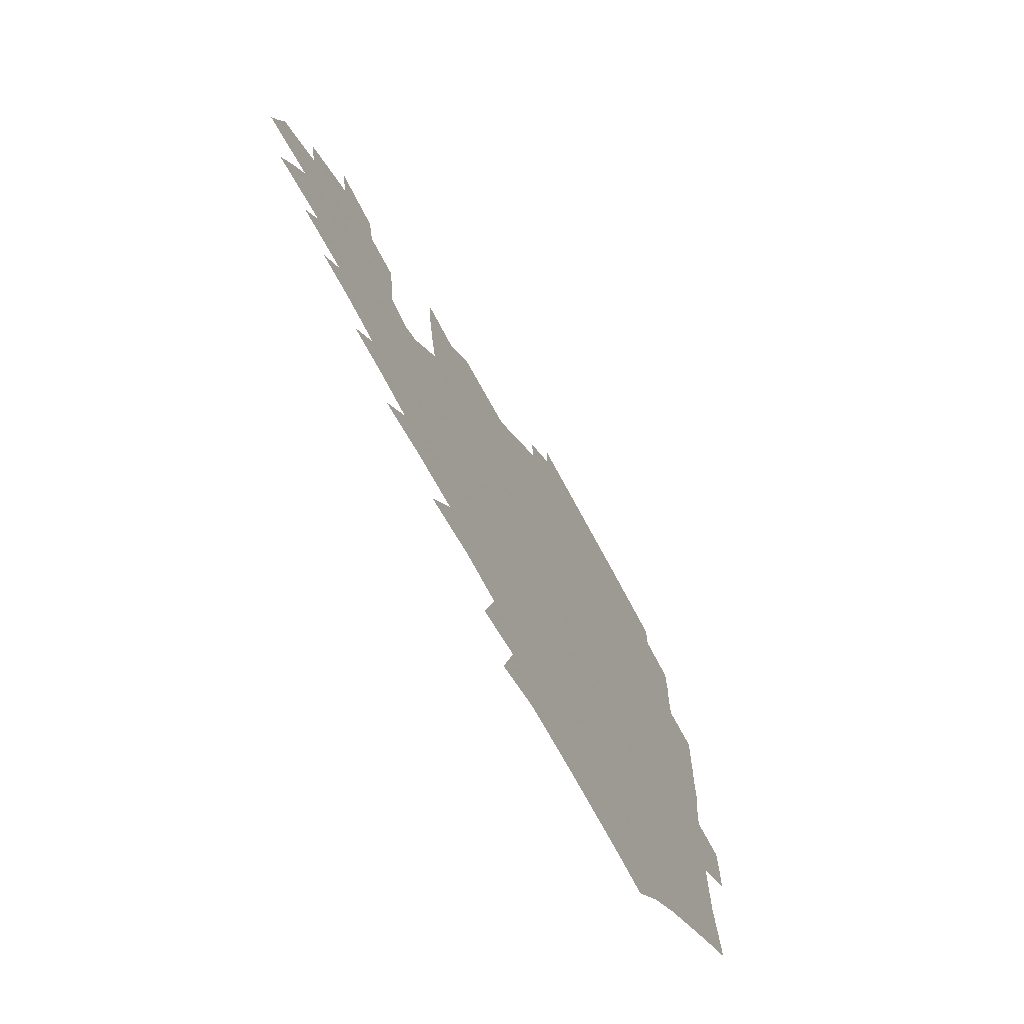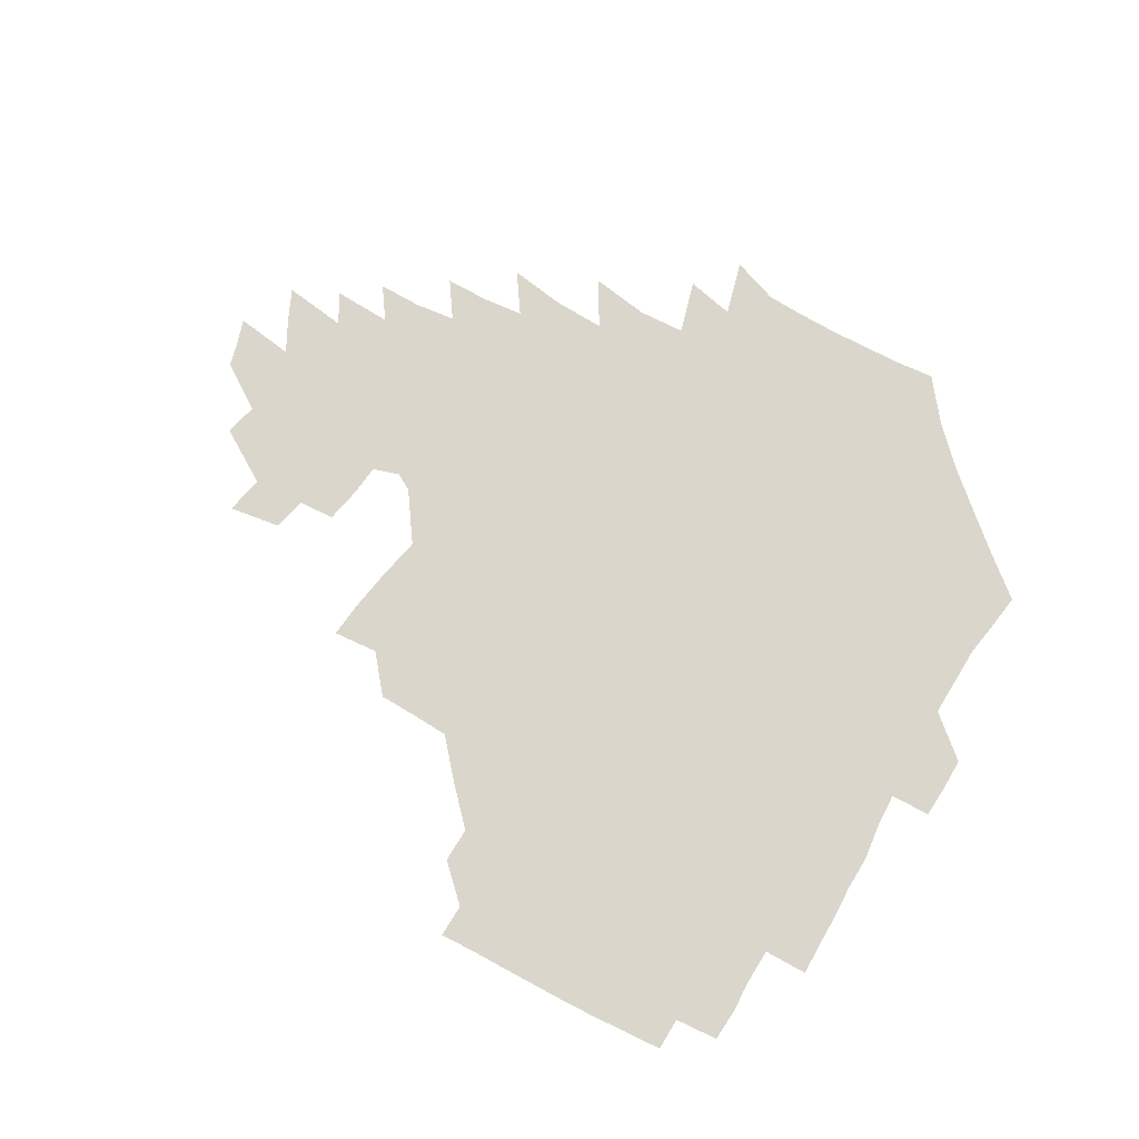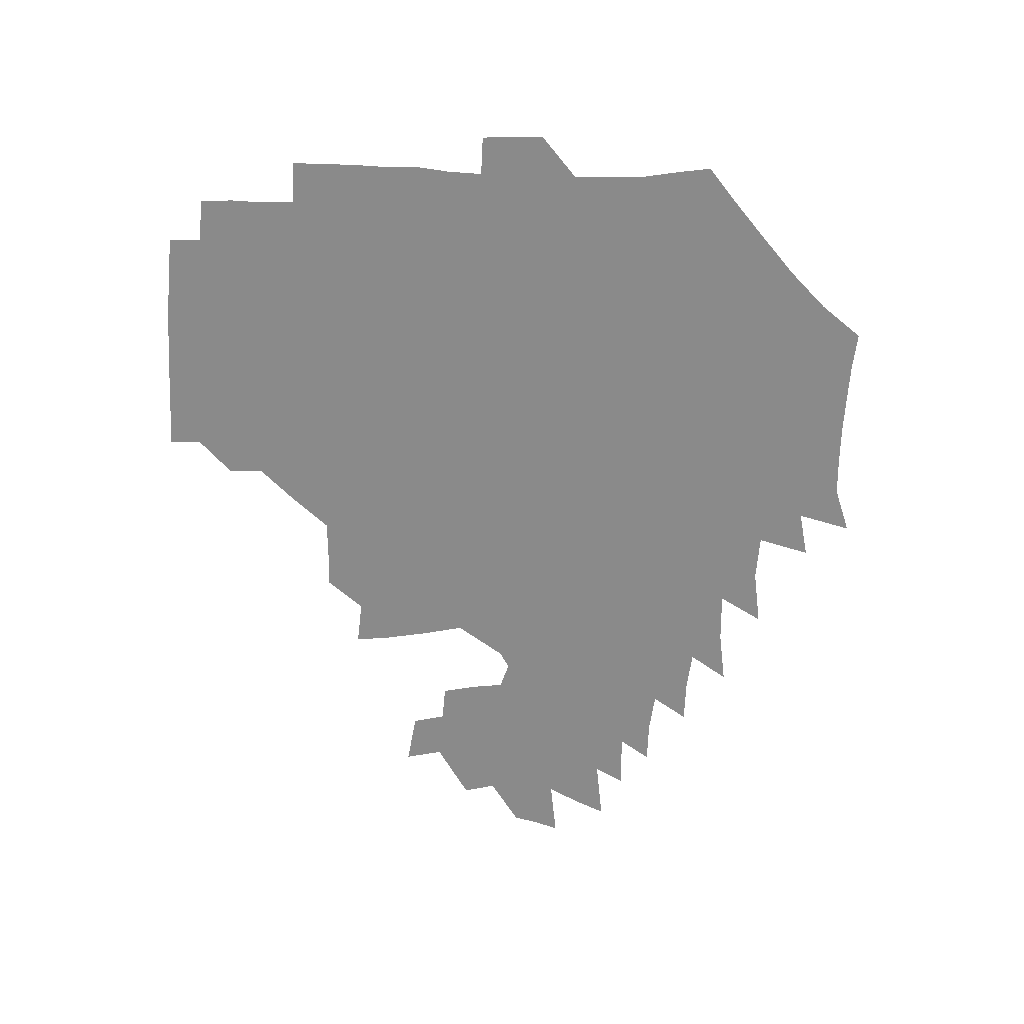
<metadata>
{"format":"obj","ext":"obj","renderer":"f3d","projection":"perspective","resolution":1024,"background":"white","views":[{"elev":-69.8,"azim":118.3,"up":"+Y"},{"elev":74.1,"azim":-149.7,"up":"+Z"},{"elev":-63.5,"azim":-91.1,"up":"+Z"}]}
</metadata>
<code>
v 189.9 255.6 0
v 189.9 269.8 0
v 190.6 283.4 0
v 203.3 177.3 0
v 205.2 192 0
v 207.7 208.1 0
v 208 224.1 0
v 208.4 240.1 0
v 207.9 255.1 0
v 208.2 269.7 0
v 207.9 283.9 0
v 207.1 299 0
v 205 314.4 0
v 205.3 329.4 0
v 204.6 344.2 0
v 204.6 358.1 0
v 204.2 371.2 0
v 219.2 164.4 0
v 220.8 179.1 0
v 223.7 194.8 0
v 225.3 210.2 0
v 228 226.1 0
v 228.7 240.9 0
v 226.6 255.6 0
v 226.4 270.3 0
v 225.9 285 0
v 225.5 299.9 0
v 225 314.8 0
v 223.9 329.7 0
v 224 344.2 0
v 224.3 358.2 0
v 223.1 371.7 0
v 223.6 386.2 0
v 222.8 400.8 0
v 223.6 414.8 0
v 236.2 150.1 0
v 236.4 165.1 0
v 238.9 180.7 0
v 240.1 195.9 0
v 241.5 211.2 0
v 242.8 226.2 0
v 245.1 241.5 0
v 243.1 256 0
v 241.9 270.8 0
v 241.4 285.6 0
v 242.5 300.4 0
v 241.2 315.4 0
v 240.7 330.2 0
v 241.4 344.9 0
v 241.5 359.4 0
v 240.9 373.8 0
v 241.2 388.2 0
v 241.4 402.5 0
v 242.4 416.5 0
v 242.6 430.6 0
v 253.8 134.9 0
v 255.1 151.5 0
v 255.8 167 0
v 256.3 182.1 0
v 257.3 197.2 0
v 257.7 212 0
v 258.2 226.8 0
v 259.1 241.7 0
v 258.4 256.3 0
v 257.5 271.1 0
v 257.2 286 0
v 256.6 301 0
v 256.5 315.9 0
v 257.2 330.9 0
v 257.1 345.6 0
v 257.5 360.3 0
v 257 374.9 0
v 257.1 389.5 0
v 257.9 404 0
v 258.5 418.1 0
v 259.4 432 0
v 270.2 118.8 0
v 272.7 137.8 0
v 272.9 153.4 0
v 272.6 168.3 0
v 273.3 183.5 0
v 273 198 0
v 273.5 212.8 0
v 273.6 227.3 0
v 273.6 241.9 0
v 272.7 256.5 0
v 272 271.4 0
v 271.4 286.3 0
v 271.5 301.3 0
v 271.4 316.3 0
v 272 331.3 0
v 271.9 346.1 0
v 271.5 361 0
v 272.3 375.8 0
v 272.2 390.4 0
v 273.6 405 0
v 273.6 419.2 0
v 275.2 433.3 0
v 285 100.3 0
v 287.5 122.1 0
v 288.3 139.2 0
v 288.1 154.4 0
v 288.7 169.8 0
v 288.5 184.3 0
v 288.5 198.8 0
v 288.5 213.2 0
v 288.8 227.7 0
v 288 242.1 0
v 287.3 256.6 0
v 286.4 271.6 0
v 286.5 286.5 0
v 286.1 301.5 0
v 286.2 316.6 0
v 286.5 331.6 0
v 286.5 346.6 0
v 286.9 361.5 0
v 286.9 376.4 0
v 287.7 391.3 0
v 287.9 405.7 0
v 288.8 420.1 0
v 289.5 434 0
v 301.7 102.1 0
v 303.2 124 0
v 303.2 140.4 0
v 302.9 155.3 0
v 303.1 170.5 0
v 303.1 185.1 0
v 302.6 199.2 0
v 303.4 213.9 0
v 303.7 228 0
v 302.7 242.2 0
v 301.7 256.8 0
v 301.1 271.7 0
v 301 286.6 0
v 300.7 301.7 0
v 301.1 316.8 0
v 301 331.8 0
v 301.3 346.9 0
v 301.5 361.8 0
v 301.6 376.7 0
v 302.2 391.7 0
v 302.3 406.1 0
v 303.2 420.6 0
v 303.9 434.6 0
v 318.5 102.9 0
v 318.1 124.2 0
v 317.6 140.7 0
v 317.3 156.2 0
v 317.3 171.4 0
v 317.2 185.8 0
v 317.2 200.1 0
v 317.4 214.3 0
v 317.8 228.3 0
v 317.2 242.1 0
v 316.4 256.6 0
v 315.6 271.7 0
v 315.4 286.8 0
v 315.3 301.9 0
v 315.4 316.9 0
v 315.6 332 0
v 315.8 346.9 0
v 316.2 362 0
v 316.3 376.9 0
v 316.8 392 0
v 317.2 406.7 0
v 317.7 421 0
v 318.3 435.1 0
v 335.3 103.6 0
v 333.2 124 0
v 332.2 140.5 0
v 331.4 156.5 0
v 331.1 172.1 0
v 330.9 186.2 0
v 330.8 200.5 0
v 330.9 214.5 0
v 331.1 228.6 0
v 330.9 242.2 0
v 330.6 256.3 0
v 330 271.6 0
v 329.6 287.3 0
v 329.7 302 0
v 330 316.9 0
v 330.3 331.9 0
v 330.6 347 0
v 330.9 362 0
v 331.3 377.1 0
v 331.6 392.2 0
v 332 406.9 0
v 332.4 421.4 0
v 332.8 435.5 0
v 352.1 103.7 0
v 348.7 123.8 0
v 346.8 140.9 0
v 345.8 156.4 0
v 344.9 172.1 0
v 344.5 186.6 0
v 344.3 200.8 0
v 344.3 215 0
v 344.3 228.8 0
v 344.4 242.4 0
v 344.3 256.5 0
v 344.1 271.4 0
v 343.9 287 0
v 344.2 301.8 0
v 344.7 316.7 0
v 345.3 331.6 0
v 345.5 346.8 0
v 346 361.9 0
v 346.6 377 0
v 347 392.1 0
v 346.9 407.3 0
v 347.5 421.8 0
v 348 436.3 0
v 368.9 103.2 0
v 364.8 123.1 0
v 361.9 141.1 0
v 360.1 156.9 0
v 358.6 172.7 0
v 358.3 186.5 0
v 357.8 201 0
v 357.6 215.3 0
v 357.5 229.3 0
v 357.7 242.6 0
v 357.9 256.4 0
v 358.1 271.2 0
v 358.4 286.1 0
v 358.8 301.1 0
v 359.5 316.1 0
v 360.2 331.3 0
v 360.8 346.4 0
v 361.5 361.5 0
v 362.2 376.8 0
v 362.7 392.1 0
v 363.1 407.3 0
v 389.4 96.05 0
v 382.7 120.1 0
v 377.4 141.5 0
v 374.7 157.4 0
v 372.9 172.7 0
v 371.6 187.8 0
v 371.3 201.5 0
v 370.6 216 0
v 370.5 229.5 0
v 370.5 242.9 0
v 371.2 256.5 0
v 371.8 270.8 0
v 372.5 285.2 0
v 373.3 300 0
v 374.1 315.3 0
v 375.1 330.7 0
v 376.1 345.8 0
v 377 360.9 0
v 378.2 376.2 0
v 403.7 115.7 0
v 396.9 139.3 0
v 390.1 158 0
v 387.5 173.1 0
v 386 187.7 0
v 384.4 202.3 0
v 383.3 216.6 0
v 383.1 229.9 0
v 383.5 243.1 0
v 384.2 256.4 0
v 385.2 270.3 0
v 386.2 284.4 0
v 387.4 299.3 0
v 388.7 314.4 0
v 390 329.8 0
v 391.2 344.9 0
v 392.9 359.9 0
v 417.6 140.6 0
v 409 157.7 0
v 404.8 172.2 0
v 402.2 186.9 0
v 399.2 201.9 0
v 397.5 216.1 0
v 397.9 229.4 0
v 397.5 243 0
v 397.6 256.4 0
v 398.7 270 0
v 400.2 284.1 0
v 401.4 298.4 0
v 403.3 313.6 0
v 404.7 328.7 0
v 406.4 343.9 0
v 409.1 359.4 0
v 443.1 137 0
v 431.2 156.6 0
v 422.7 172.1 0
v 420 185.9 0
v 415.4 201.1 0
v 411.4 216.2 0
v 411.4 229.3 0
v 411.5 242.7 0
v 412.3 256.1 0
v 413.1 269.6 0
v 414.1 283.4 0
v 415.8 297.5 0
v 418.5 312.6 0
v 420 327.8 0
v 422.2 343.2 0
v 425.7 359.3 0
v 454 156.1 0
v 445.6 170.7 0
v 439.8 184.7 0
v 433.8 199.9 0
v 427.4 215.7 0
v 425.4 229.2 0
v 425 242.3 0
v 426.6 255.3 0
v 427.6 268.6 0
v 428.6 282.1 0
v 431.8 295.9 0
v 434.8 311.4 0
v 437 327.4 0
v 439.4 343.1 0
v 478.4 152.7 0
v 466.4 169.9 0
v 458.3 184.5 0
v 453.1 198.2 0
v 445.9 214 0
v 441.7 228.2 0
v 440.9 241.1 0
v 442.1 253.8 0
v 442.9 266.8 0
v 446.4 279.3 0
v 451.2 291.9 0
v 454.9 310.7 0
v 457.7 328.8 0
v 459.2 345.1 0
v 484.8 172 0
v 475.4 186.2 0
v 468.4 199.7 0
v 463.7 212.9 0
v 458 227.3 0
v 455.9 239.8 0
v 458 251.1 0
v 461 261.9 0
v 466.4 270.7 0
v 503.6 172.3 0
v 492.5 188.2 0
v 484.4 201.5 0
v 476.8 215.1 0
v 472.4 227.4 0
v 469.6 239.1 0
v 469.5 249.4 0
v 471 258.7 0
v 474 266.4 0
v 510.4 190.5 0
v 502.4 202.9 0
v 496.1 215.3 0
v 490.3 227.2 0
v 487.2 238.5 0
v 484.9 249.1 0
v 484.4 259.2 0
v 485.5 270.2 0
v 487 284.6 0
v 489.8 299.6 0
v 529.5 190.7 0
v 519.5 204.7 0
v 516.1 216.2 0
v 509.8 228.1 0
v 506.4 239.7 0
v 504.9 251.5 0
v 504.4 263.4 0
v 503.2 275.2 0
v 503.7 287.5 0
v 505.7 300.8 0
v 508.8 315.4 0
v 545.1 203.9 0
v 537.6 217.2 0
v 532.8 229 0
v 528.7 241 0
v 526.8 252.5 0
v 525.6 264.4 0
v 525 276.8 0
v 527.2 289.5 0
v 528.3 302.4 0
v 531.6 319.1 0
v 565.3 213.9 0
v 559 227.2 0
v 551.2 241.7 0
v 549.5 252.2 0
v 548.6 262.9 0
v 549.5 273.4 0
v 552.8 287.8 0
v 576.8 238.5 0
v 573.1 249.4 0
v 570.1 260.4 0
f 8 9 1
f 1 9 2
f 9 10 2
f 2 10 3
f 10 11 3
f 18 19 4
f 4 19 5
f 19 20 5
f 5 20 6
f 20 21 6
f 6 21 7
f 21 22 7
f 7 22 8
f 22 23 8
f 8 23 9
f 23 24 9
f 9 24 10
f 24 25 10
f 10 25 11
f 25 26 11
f 11 26 12
f 26 27 12
f 12 27 13
f 27 28 13
f 13 28 14
f 28 29 14
f 14 29 15
f 29 30 15
f 15 30 16
f 30 31 16
f 16 31 17
f 31 32 17
f 36 37 18
f 18 37 19
f 37 38 19
f 19 38 20
f 38 39 20
f 20 39 21
f 39 40 21
f 21 40 22
f 40 41 22
f 22 41 23
f 41 42 23
f 23 42 24
f 42 43 24
f 24 43 25
f 43 44 25
f 25 44 26
f 44 45 26
f 26 45 27
f 45 46 27
f 27 46 28
f 46 47 28
f 28 47 29
f 47 48 29
f 29 48 30
f 48 49 30
f 30 49 31
f 49 50 31
f 31 50 32
f 50 51 32
f 32 51 33
f 51 52 33
f 33 52 34
f 52 53 34
f 34 53 35
f 53 54 35
f 56 57 36
f 36 57 37
f 57 58 37
f 37 58 38
f 58 59 38
f 38 59 39
f 59 60 39
f 39 60 40
f 60 61 40
f 40 61 41
f 61 62 41
f 41 62 42
f 62 63 42
f 42 63 43
f 63 64 43
f 43 64 44
f 64 65 44
f 44 65 45
f 65 66 45
f 45 66 46
f 66 67 46
f 46 67 47
f 67 68 47
f 47 68 48
f 68 69 48
f 48 69 49
f 69 70 49
f 49 70 50
f 70 71 50
f 50 71 51
f 71 72 51
f 51 72 52
f 72 73 52
f 52 73 53
f 73 74 53
f 53 74 54
f 74 75 54
f 54 75 55
f 75 76 55
f 77 78 56
f 56 78 57
f 78 79 57
f 57 79 58
f 79 80 58
f 58 80 59
f 80 81 59
f 59 81 60
f 81 82 60
f 60 82 61
f 82 83 61
f 61 83 62
f 83 84 62
f 62 84 63
f 84 85 63
f 63 85 64
f 85 86 64
f 64 86 65
f 86 87 65
f 65 87 66
f 87 88 66
f 66 88 67
f 88 89 67
f 67 89 68
f 89 90 68
f 68 90 69
f 90 91 69
f 69 91 70
f 91 92 70
f 70 92 71
f 92 93 71
f 71 93 72
f 93 94 72
f 72 94 73
f 94 95 73
f 73 95 74
f 95 96 74
f 74 96 75
f 96 97 75
f 75 97 76
f 97 98 76
f 99 100 77
f 77 100 78
f 100 101 78
f 78 101 79
f 101 102 79
f 79 102 80
f 102 103 80
f 80 103 81
f 103 104 81
f 81 104 82
f 104 105 82
f 82 105 83
f 105 106 83
f 83 106 84
f 106 107 84
f 84 107 85
f 107 108 85
f 85 108 86
f 108 109 86
f 86 109 87
f 109 110 87
f 87 110 88
f 110 111 88
f 88 111 89
f 111 112 89
f 89 112 90
f 112 113 90
f 90 113 91
f 113 114 91
f 91 114 92
f 114 115 92
f 92 115 93
f 115 116 93
f 93 116 94
f 116 117 94
f 94 117 95
f 117 118 95
f 95 118 96
f 118 119 96
f 96 119 97
f 119 120 97
f 97 120 98
f 120 121 98
f 99 122 100
f 122 123 100
f 100 123 101
f 123 124 101
f 101 124 102
f 124 125 102
f 102 125 103
f 125 126 103
f 103 126 104
f 126 127 104
f 104 127 105
f 127 128 105
f 105 128 106
f 128 129 106
f 106 129 107
f 129 130 107
f 107 130 108
f 130 131 108
f 108 131 109
f 131 132 109
f 109 132 110
f 132 133 110
f 110 133 111
f 133 134 111
f 111 134 112
f 134 135 112
f 112 135 113
f 135 136 113
f 113 136 114
f 136 137 114
f 114 137 115
f 137 138 115
f 115 138 116
f 138 139 116
f 116 139 117
f 139 140 117
f 117 140 118
f 140 141 118
f 118 141 119
f 141 142 119
f 119 142 120
f 142 143 120
f 120 143 121
f 143 144 121
f 122 145 123
f 145 146 123
f 123 146 124
f 146 147 124
f 124 147 125
f 147 148 125
f 125 148 126
f 148 149 126
f 126 149 127
f 149 150 127
f 127 150 128
f 150 151 128
f 128 151 129
f 151 152 129
f 129 152 130
f 152 153 130
f 130 153 131
f 153 154 131
f 131 154 132
f 154 155 132
f 132 155 133
f 155 156 133
f 133 156 134
f 156 157 134
f 134 157 135
f 157 158 135
f 135 158 136
f 158 159 136
f 136 159 137
f 159 160 137
f 137 160 138
f 160 161 138
f 138 161 139
f 161 162 139
f 139 162 140
f 162 163 140
f 140 163 141
f 163 164 141
f 141 164 142
f 164 165 142
f 142 165 143
f 165 166 143
f 143 166 144
f 166 167 144
f 145 168 146
f 168 169 146
f 146 169 147
f 169 170 147
f 147 170 148
f 170 171 148
f 148 171 149
f 171 172 149
f 149 172 150
f 172 173 150
f 150 173 151
f 173 174 151
f 151 174 152
f 174 175 152
f 152 175 153
f 175 176 153
f 153 176 154
f 176 177 154
f 154 177 155
f 177 178 155
f 155 178 156
f 178 179 156
f 156 179 157
f 179 180 157
f 157 180 158
f 180 181 158
f 158 181 159
f 181 182 159
f 159 182 160
f 182 183 160
f 160 183 161
f 183 184 161
f 161 184 162
f 184 185 162
f 162 185 163
f 185 186 163
f 163 186 164
f 186 187 164
f 164 187 165
f 187 188 165
f 165 188 166
f 188 189 166
f 166 189 167
f 189 190 167
f 168 191 169
f 191 192 169
f 169 192 170
f 192 193 170
f 170 193 171
f 193 194 171
f 171 194 172
f 194 195 172
f 172 195 173
f 195 196 173
f 173 196 174
f 196 197 174
f 174 197 175
f 197 198 175
f 175 198 176
f 198 199 176
f 176 199 177
f 199 200 177
f 177 200 178
f 200 201 178
f 178 201 179
f 201 202 179
f 179 202 180
f 202 203 180
f 180 203 181
f 203 204 181
f 181 204 182
f 204 205 182
f 182 205 183
f 205 206 183
f 183 206 184
f 206 207 184
f 184 207 185
f 207 208 185
f 185 208 186
f 208 209 186
f 186 209 187
f 209 210 187
f 187 210 188
f 210 211 188
f 188 211 189
f 211 212 189
f 189 212 190
f 212 213 190
f 191 214 192
f 214 215 192
f 192 215 193
f 215 216 193
f 193 216 194
f 216 217 194
f 194 217 195
f 217 218 195
f 195 218 196
f 218 219 196
f 196 219 197
f 219 220 197
f 197 220 198
f 220 221 198
f 198 221 199
f 221 222 199
f 199 222 200
f 222 223 200
f 200 223 201
f 223 224 201
f 201 224 202
f 224 225 202
f 202 225 203
f 225 226 203
f 203 226 204
f 226 227 204
f 204 227 205
f 227 228 205
f 205 228 206
f 228 229 206
f 206 229 207
f 229 230 207
f 207 230 208
f 230 231 208
f 208 231 209
f 231 232 209
f 209 232 210
f 232 233 210
f 210 233 211
f 233 234 211
f 211 234 212
f 214 235 215
f 235 236 215
f 215 236 216
f 236 237 216
f 216 237 217
f 237 238 217
f 217 238 218
f 238 239 218
f 218 239 219
f 239 240 219
f 219 240 220
f 240 241 220
f 220 241 221
f 241 242 221
f 221 242 222
f 242 243 222
f 222 243 223
f 243 244 223
f 223 244 224
f 244 245 224
f 224 245 225
f 245 246 225
f 225 246 226
f 246 247 226
f 226 247 227
f 247 248 227
f 227 248 228
f 248 249 228
f 228 249 229
f 249 250 229
f 229 250 230
f 250 251 230
f 230 251 231
f 251 252 231
f 231 252 232
f 252 253 232
f 232 253 233
f 236 254 237
f 254 255 237
f 237 255 238
f 255 256 238
f 238 256 239
f 256 257 239
f 239 257 240
f 257 258 240
f 240 258 241
f 258 259 241
f 241 259 242
f 259 260 242
f 242 260 243
f 260 261 243
f 243 261 244
f 261 262 244
f 244 262 245
f 262 263 245
f 245 263 246
f 263 264 246
f 246 264 247
f 264 265 247
f 247 265 248
f 265 266 248
f 248 266 249
f 266 267 249
f 249 267 250
f 267 268 250
f 250 268 251
f 268 269 251
f 251 269 252
f 269 270 252
f 252 270 253
f 255 271 256
f 271 272 256
f 256 272 257
f 272 273 257
f 257 273 258
f 273 274 258
f 258 274 259
f 274 275 259
f 259 275 260
f 275 276 260
f 260 276 261
f 276 277 261
f 261 277 262
f 277 278 262
f 262 278 263
f 278 279 263
f 263 279 264
f 279 280 264
f 264 280 265
f 280 281 265
f 265 281 266
f 281 282 266
f 266 282 267
f 282 283 267
f 267 283 268
f 283 284 268
f 268 284 269
f 284 285 269
f 269 285 270
f 285 286 270
f 271 287 272
f 287 288 272
f 272 288 273
f 288 289 273
f 273 289 274
f 289 290 274
f 274 290 275
f 290 291 275
f 275 291 276
f 291 292 276
f 276 292 277
f 292 293 277
f 277 293 278
f 293 294 278
f 278 294 279
f 294 295 279
f 279 295 280
f 295 296 280
f 280 296 281
f 296 297 281
f 281 297 282
f 297 298 282
f 282 298 283
f 298 299 283
f 283 299 284
f 299 300 284
f 284 300 285
f 300 301 285
f 285 301 286
f 301 302 286
f 288 303 289
f 303 304 289
f 289 304 290
f 304 305 290
f 290 305 291
f 305 306 291
f 291 306 292
f 306 307 292
f 292 307 293
f 307 308 293
f 293 308 294
f 308 309 294
f 294 309 295
f 309 310 295
f 295 310 296
f 310 311 296
f 296 311 297
f 311 312 297
f 297 312 298
f 312 313 298
f 298 313 299
f 313 314 299
f 299 314 300
f 314 315 300
f 300 315 301
f 315 316 301
f 301 316 302
f 303 317 304
f 317 318 304
f 304 318 305
f 318 319 305
f 305 319 306
f 319 320 306
f 306 320 307
f 320 321 307
f 307 321 308
f 321 322 308
f 308 322 309
f 322 323 309
f 309 323 310
f 323 324 310
f 310 324 311
f 324 325 311
f 311 325 312
f 325 326 312
f 312 326 313
f 326 327 313
f 313 327 314
f 327 328 314
f 314 328 315
f 328 329 315
f 315 329 316
f 329 330 316
f 318 331 319
f 331 332 319
f 319 332 320
f 332 333 320
f 320 333 321
f 333 334 321
f 321 334 322
f 334 335 322
f 322 335 323
f 335 336 323
f 323 336 324
f 336 337 324
f 324 337 325
f 337 338 325
f 325 338 326
f 338 339 326
f 326 339 327
f 331 340 332
f 340 341 332
f 332 341 333
f 341 342 333
f 333 342 334
f 342 343 334
f 334 343 335
f 343 344 335
f 335 344 336
f 344 345 336
f 336 345 337
f 345 346 337
f 337 346 338
f 346 347 338
f 338 347 339
f 347 348 339
f 341 349 342
f 349 350 342
f 342 350 343
f 350 351 343
f 343 351 344
f 351 352 344
f 344 352 345
f 352 353 345
f 345 353 346
f 353 354 346
f 346 354 347
f 354 355 347
f 347 355 348
f 355 356 348
f 349 359 350
f 359 360 350
f 350 360 351
f 360 361 351
f 351 361 352
f 361 362 352
f 352 362 353
f 362 363 353
f 353 363 354
f 363 364 354
f 354 364 355
f 364 365 355
f 355 365 356
f 365 366 356
f 356 366 357
f 366 367 357
f 357 367 358
f 367 368 358
f 360 370 361
f 370 371 361
f 361 371 362
f 371 372 362
f 362 372 363
f 372 373 363
f 363 373 364
f 373 374 364
f 364 374 365
f 374 375 365
f 365 375 366
f 375 376 366
f 366 376 367
f 376 377 367
f 367 377 368
f 377 378 368
f 368 378 369
f 378 379 369
f 371 380 372
f 380 381 372
f 372 381 373
f 381 382 373
f 373 382 374
f 382 383 374
f 374 383 375
f 383 384 375
f 375 384 376
f 384 385 376
f 376 385 377
f 385 386 377
f 377 386 378
f 382 387 383
f 387 388 383
f 383 388 384
f 388 389 384
f 384 389 385

</code>
